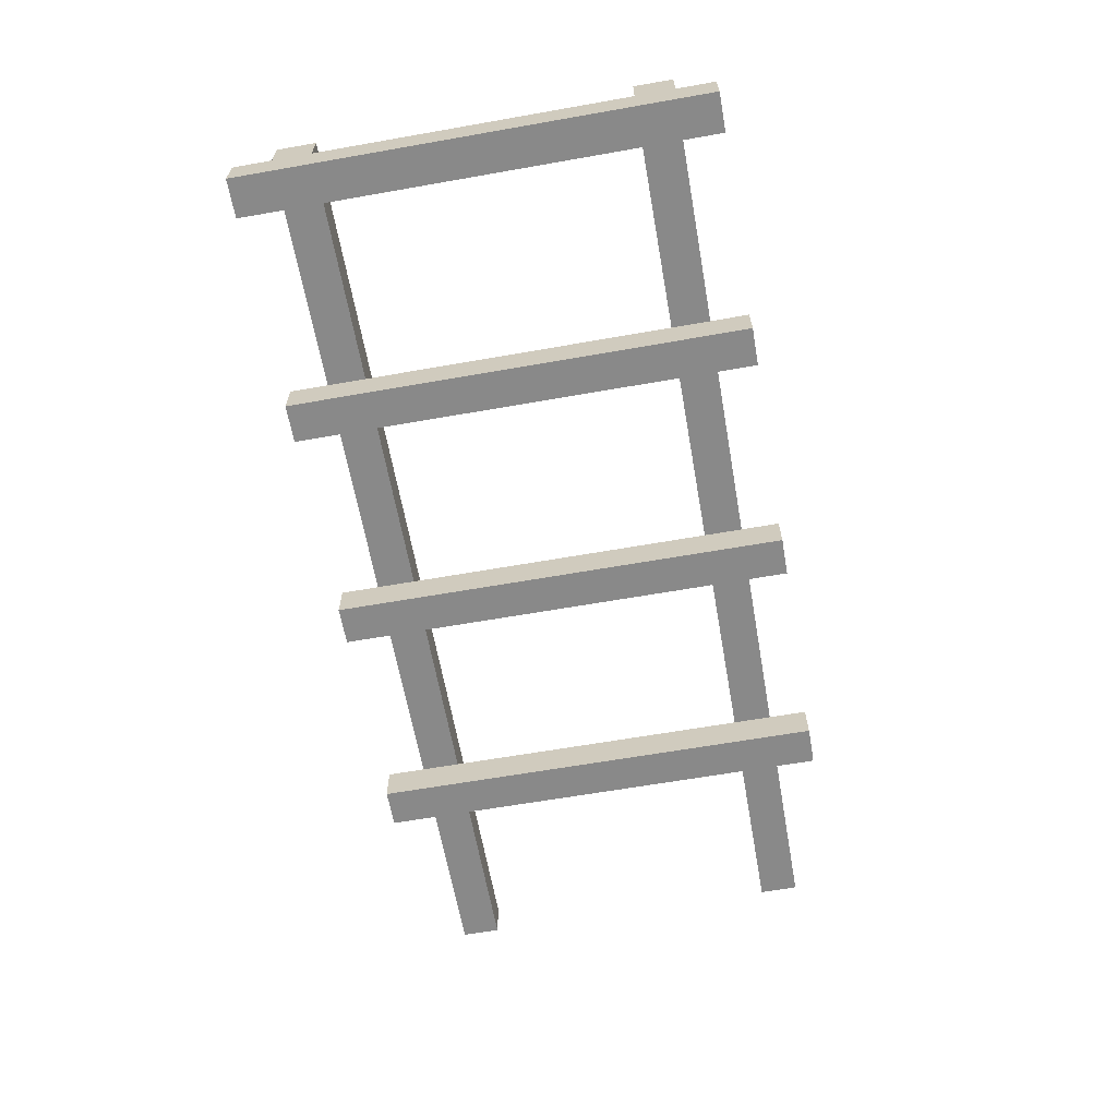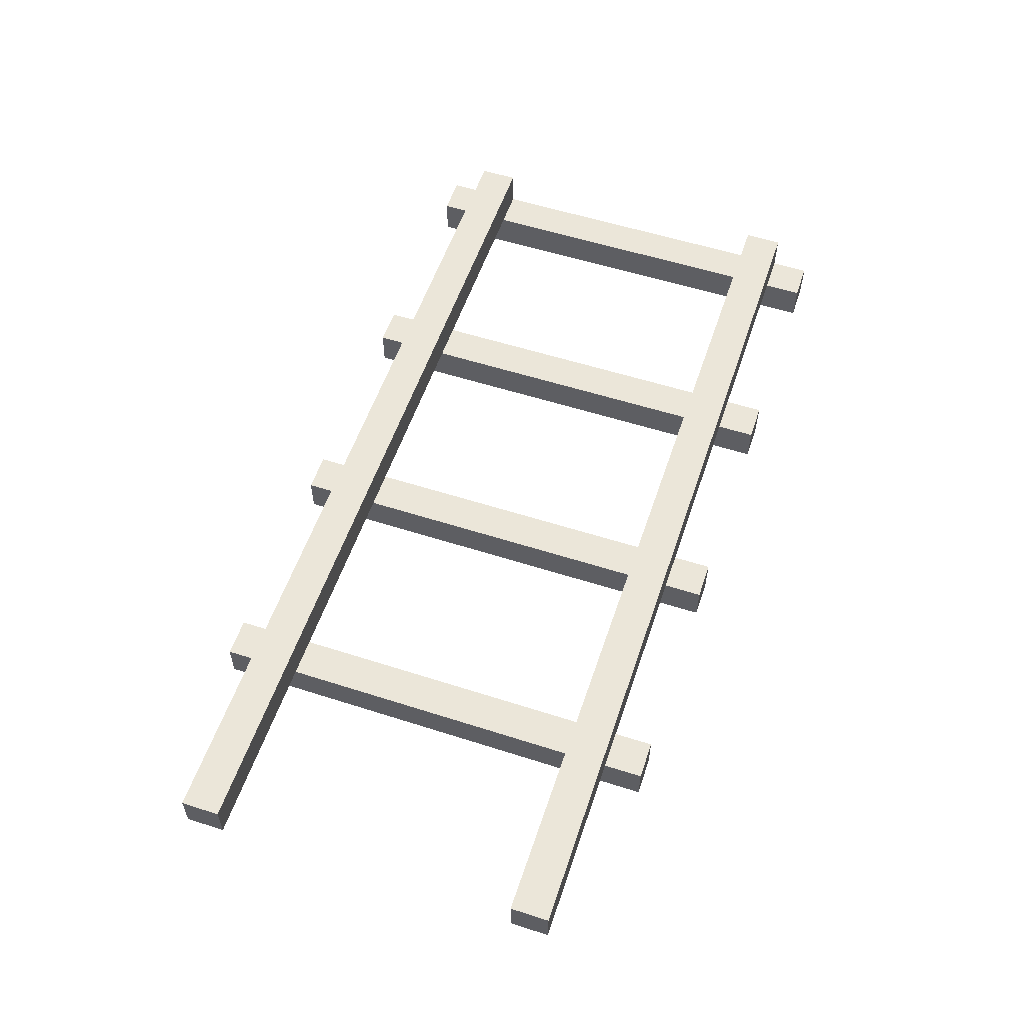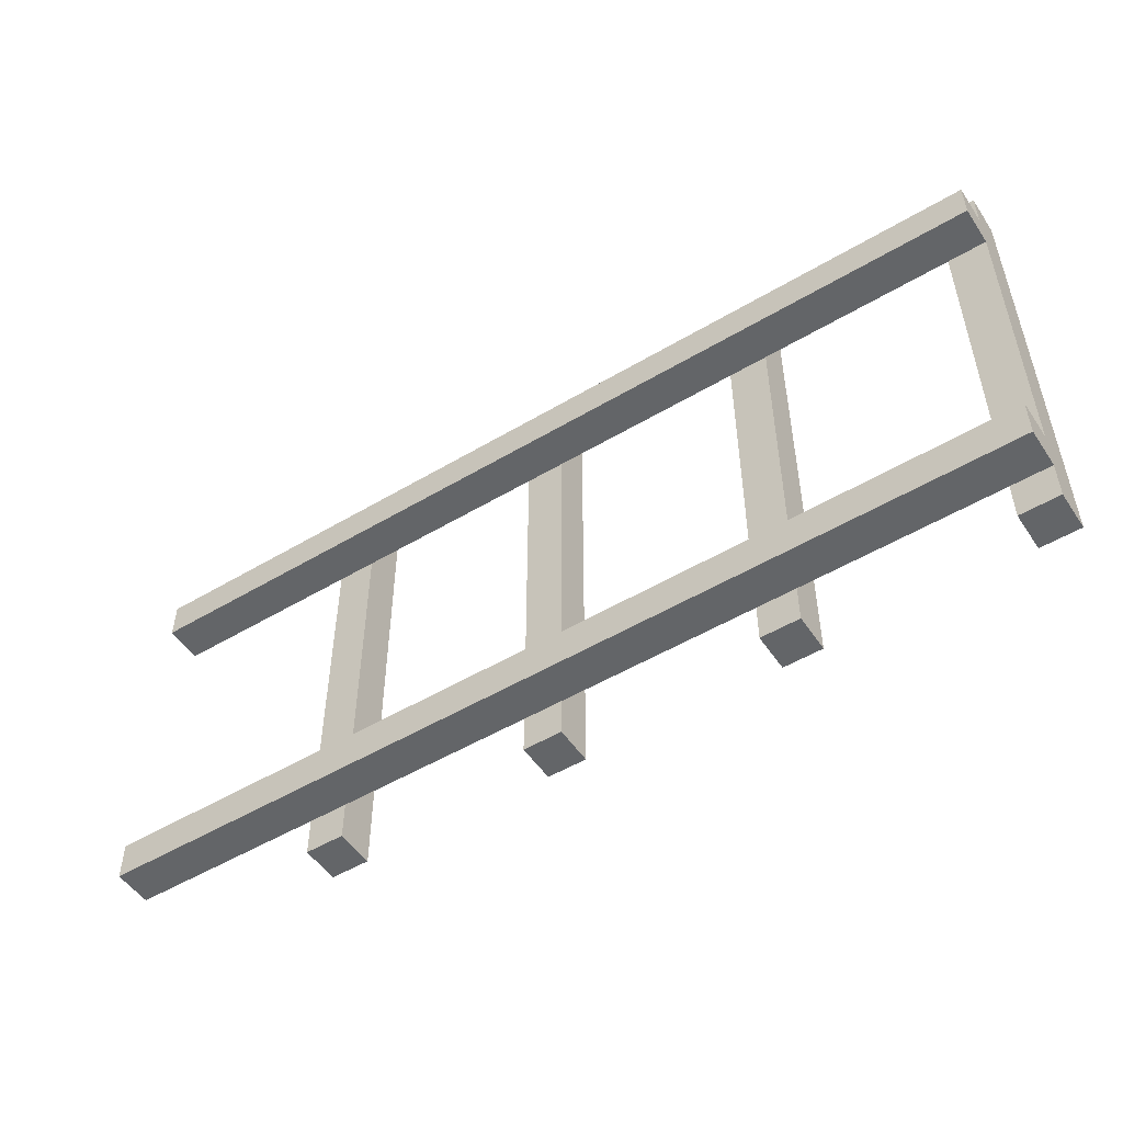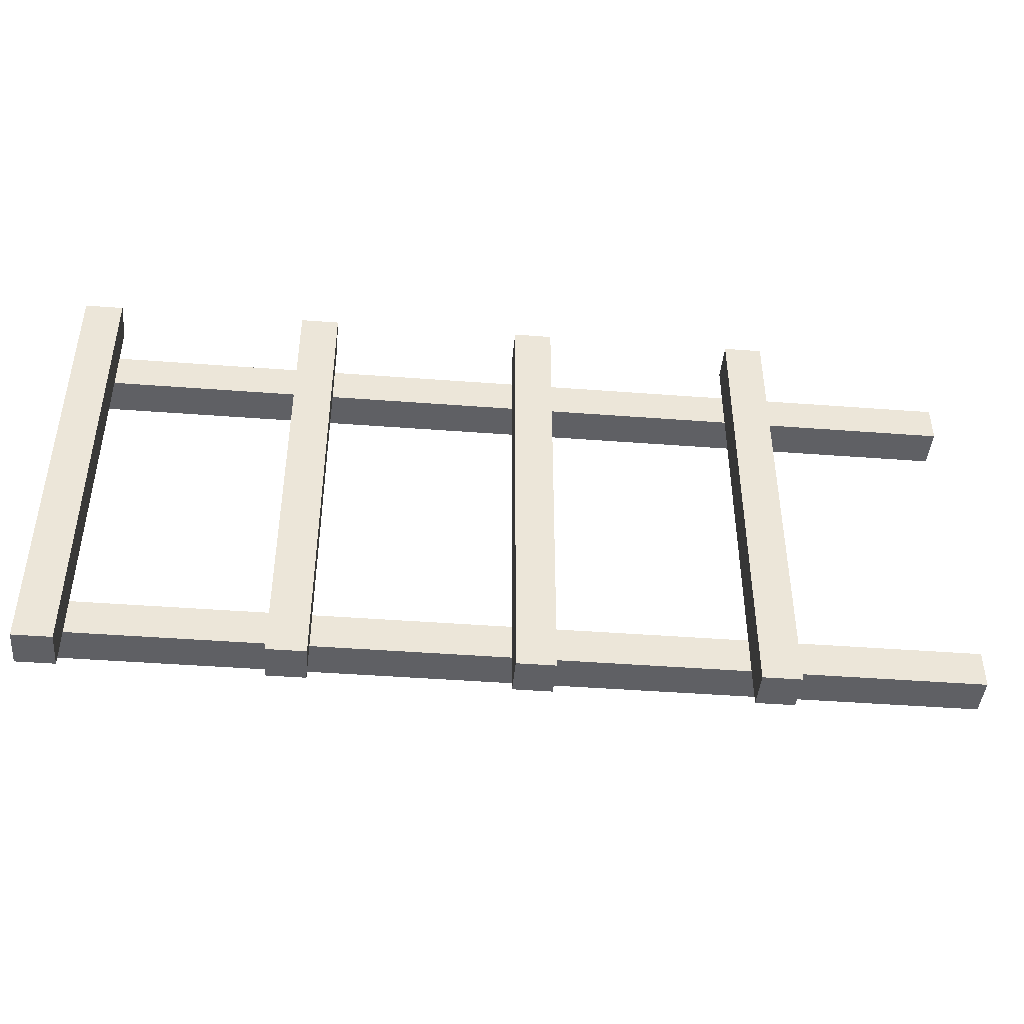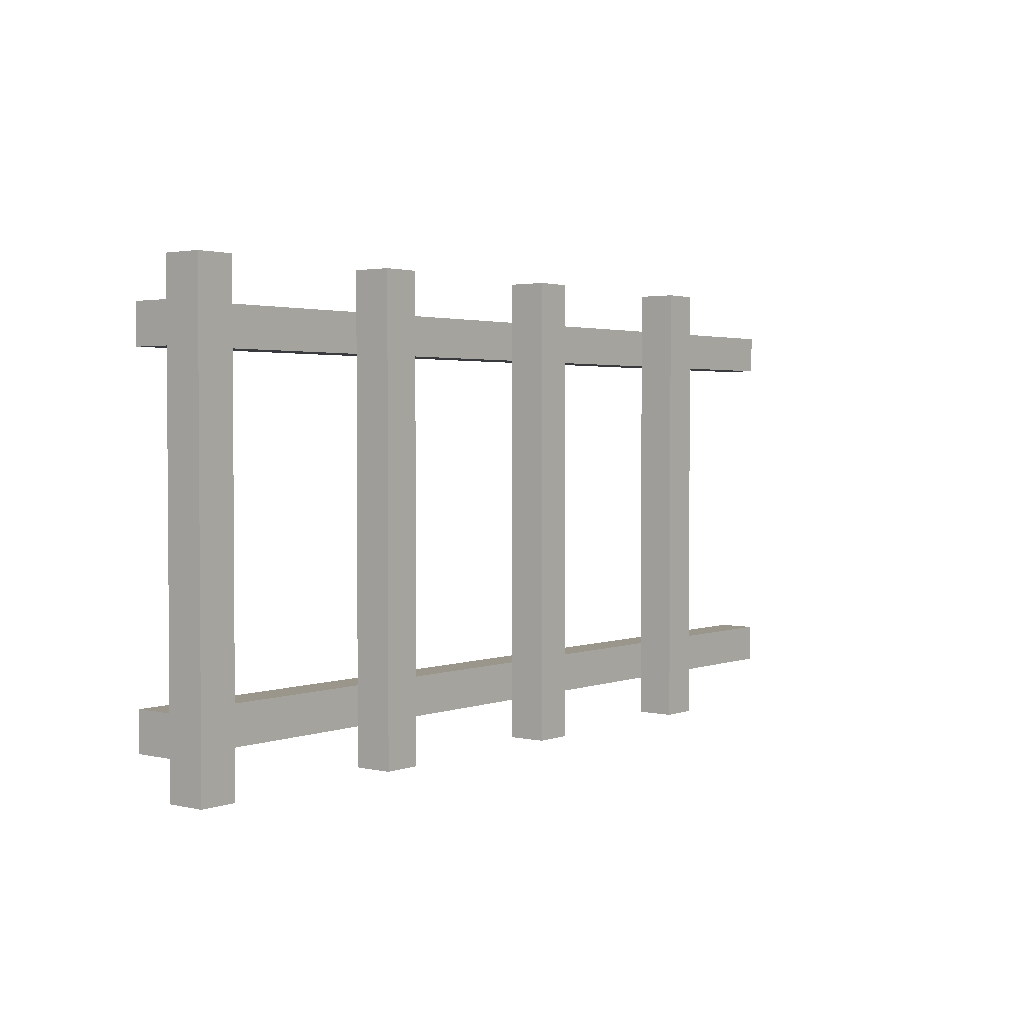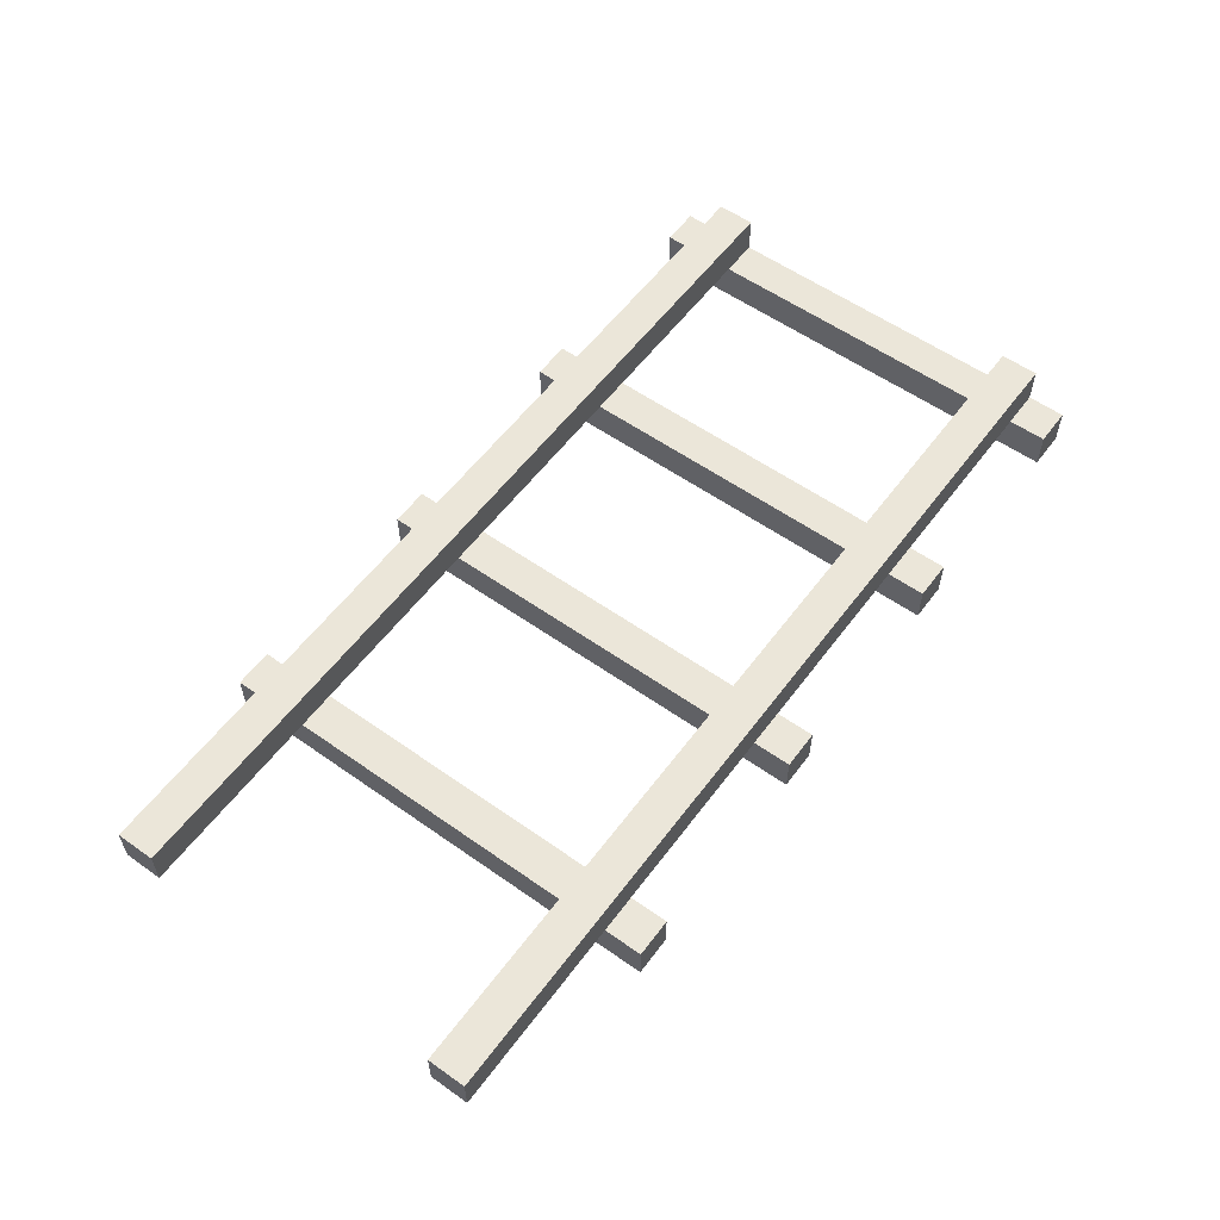
<metadata>
{"format":"obj","ext":"obj","renderer":"f3d","projection":"perspective","resolution":1024,"background":"white","views":[{"elev":-63.1,"azim":-79.9,"up":"+Y"},{"elev":56.1,"azim":108.6,"up":"+Y"},{"elev":-51.4,"azim":-147.1,"up":"+Z"},{"elev":-43.9,"azim":-5.1,"up":"+Z"},{"elev":2.4,"azim":-51.5,"up":"+Z"},{"elev":57.2,"azim":126.3,"up":"+Y"}]}
</metadata>
<code>
o
v -1.2 0 0.6
v -1.2 0 -0.6
v -1.2 0.1 0.6
v -1.2 0.1 0.5
v -1.2 0.1 0.4
v -1.2 0.1 -0.4
v -1.2 0.1 -0.5
v -1.2 0.1 -0.6
v -1.2 0.2 0.5
v -1.2 0.2 0.4
v -1.2 0.2 -0.4
v -1.2 0.2 -0.5
v -0.6 0 0.6
v -0.6 0 -0.6
v -0.6 0.1 0.6
v -0.6 0.1 0.5
v -0.6 0.1 0.4
v -0.6 0.1 -0.4
v -0.6 0.1 -0.5
v -0.6 0.1 -0.6
v 0 0 0.6
v 0 0 -0.6
v 0 0.1 0.6
v 0 0.1 0.5
v 0 0.1 0.4
v 0 0.1 -0.4
v 0 0.1 -0.5
v 0 0.1 -0.6
v 0.6 0 0.6
v 0.6 0 -0.6
v 0.6 0.1 0.6
v 0.6 0.1 0.5
v 0.6 0.1 0.4
v 0.6 0.1 -0.4
v 0.6 0.1 -0.5
v 0.6 0.1 -0.6
v -1.1 0 0.6
v -1.1 0 -0.6
v -1.1 0.1 0.6
v -1.1 0.1 0.5
v -1.1 0.1 0.4
v -1.1 0.1 -0.4
v -1.1 0.1 -0.5
v -1.1 0.1 -0.6
v -0.5 0 0.6
v -0.5 0 -0.6
v -0.5 0.1 0.6
v -0.5 0.1 0.5
v -0.5 0.1 0.4
v -0.5 0.1 -0.4
v -0.5 0.1 -0.5
v -0.5 0.1 -0.6
v 0.1 0 0.6
v 0.1 0 -0.6
v 0.1 0.1 0.6
v 0.1 0.1 0.5
v 0.1 0.1 0.4
v 0.1 0.1 -0.4
v 0.1 0.1 -0.5
v 0.1 0.1 -0.6
v 0.7 0 0.6
v 0.7 0 -0.6
v 0.7 0.1 0.6
v 0.7 0.1 0.5
v 0.7 0.1 0.4
v 0.7 0.1 -0.4
v 0.7 0.1 -0.5
v 0.7 0.1 -0.6
v 1.2 0.1 0.5
v 1.2 0.1 0.4
v 1.2 0.1 -0.4
v 1.2 0.1 -0.5
v 1.2 0.2 0.5
v 1.2 0.2 0.4
v 1.2 0.2 -0.4
v 1.2 0.2 -0.5
v -1.2 0 0.6
v -1.2 0.1 0.6
v -1.1 0 0.6
v -1.1 0.1 0.6
v -0.6 0 0.6
v -0.6 0.1 0.6
v -0.5 0 0.6
v -0.5 0.1 0.6
v 0 0 0.6
v 0 0.1 0.6
v 0.1 0 0.6
v 0.1 0.1 0.6
v 0.6 0 0.6
v 0.6 0.1 0.6
v 0.7 0 0.6
v 0.7 0.1 0.6
v -1.2 0.1 0.5
v -1.2 0.2 0.5
v -1.1 0.1 0.5
v -0.6 0.1 0.5
v -0.5 0.1 0.5
v 0 0.1 0.5
v 0.1 0.1 0.5
v 0.6 0.1 0.5
v 0.7 0.1 0.5
v 1.2 0.1 0.5
v 1.2 0.2 0.5
v -1.2 0.1 -0.4
v -1.2 0.2 -0.4
v -1.1 0.1 -0.4
v -0.6 0.1 -0.4
v -0.5 0.1 -0.4
v 0 0.1 -0.4
v 0.1 0.1 -0.4
v 0.6 0.1 -0.4
v 0.7 0.1 -0.4
v 1.2 0.1 -0.4
v 1.2 0.2 -0.4
v -1.2 0.1 0.4
v -1.2 0.2 0.4
v -1.1 0.1 0.4
v -0.6 0.1 0.4
v -0.5 0.1 0.4
v 0 0.1 0.4
v 0.1 0.1 0.4
v 0.6 0.1 0.4
v 0.7 0.1 0.4
v 1.2 0.1 0.4
v 1.2 0.2 0.4
v -1.2 0.1 -0.5
v -1.2 0.2 -0.5
v -1.1 0.1 -0.5
v -0.6 0.1 -0.5
v -0.5 0.1 -0.5
v 0 0.1 -0.5
v 0.1 0.1 -0.5
v 0.6 0.1 -0.5
v 0.7 0.1 -0.5
v 1.2 0.1 -0.5
v 1.2 0.2 -0.5
v -1.2 0 -0.6
v -1.2 0.1 -0.6
v -1.1 0 -0.6
v -1.1 0.1 -0.6
v -0.6 0 -0.6
v -0.6 0.1 -0.6
v -0.5 0 -0.6
v -0.5 0.1 -0.6
v 0 0 -0.6
v 0 0.1 -0.6
v 0.1 0 -0.6
v 0.1 0.1 -0.6
v 0.6 0 -0.6
v 0.6 0.1 -0.6
v 0.7 0 -0.6
v 0.7 0.1 -0.6
v -1.2 0 0.6
v -1.1 0 0.6
v -0.6 0 0.6
v -0.5 0 0.6
v 0 0 0.6
v 0.1 0 0.6
v 0.6 0 0.6
v 0.7 0 0.6
v -1.2 0 -0.6
v -1.1 0 -0.6
v -0.6 0 -0.6
v -0.5 0 -0.6
v 0 0 -0.6
v 0.1 0 -0.6
v 0.6 0 -0.6
v 0.7 0 -0.6
v -1.1 0.1 0.5
v -0.6 0.1 0.5
v -0.5 0.1 0.5
v 0 0.1 0.5
v 0.1 0.1 0.5
v 0.6 0.1 0.5
v 0.7 0.1 0.5
v 1.2 0.1 0.5
v -1.1 0.1 0.4
v -0.6 0.1 0.4
v -0.5 0.1 0.4
v 0 0.1 0.4
v 0.1 0.1 0.4
v 0.6 0.1 0.4
v 0.7 0.1 0.4
v 1.2 0.1 0.4
v -1.1 0.1 -0.4
v -0.6 0.1 -0.4
v -0.5 0.1 -0.4
v 0 0.1 -0.4
v 0.1 0.1 -0.4
v 0.6 0.1 -0.4
v 0.7 0.1 -0.4
v 1.2 0.1 -0.4
v -1.1 0.1 -0.5
v -0.6 0.1 -0.5
v -0.5 0.1 -0.5
v 0 0.1 -0.5
v 0.1 0.1 -0.5
v 0.6 0.1 -0.5
v 0.7 0.1 -0.5
v 1.2 0.1 -0.5
v -1.2 0.1 0.6
v -1.1 0.1 0.6
v -0.6 0.1 0.6
v -0.5 0.1 0.6
v 0 0.1 0.6
v 0.1 0.1 0.6
v 0.6 0.1 0.6
v 0.7 0.1 0.6
v -1.2 0.1 0.5
v -1.1 0.1 0.5
v -0.6 0.1 0.5
v -0.5 0.1 0.5
v 0 0.1 0.5
v 0.1 0.1 0.5
v 0.6 0.1 0.5
v 0.7 0.1 0.5
v -1.2 0.1 0.4
v -1.1 0.1 0.4
v -0.6 0.1 0.4
v -0.5 0.1 0.4
v 0 0.1 0.4
v 0.1 0.1 0.4
v 0.6 0.1 0.4
v 0.7 0.1 0.4
v -1.2 0.1 -0.4
v -1.1 0.1 -0.4
v -0.6 0.1 -0.4
v -0.5 0.1 -0.4
v 0 0.1 -0.4
v 0.1 0.1 -0.4
v 0.6 0.1 -0.4
v 0.7 0.1 -0.4
v -1.2 0.1 -0.5
v -1.1 0.1 -0.5
v -0.6 0.1 -0.5
v -0.5 0.1 -0.5
v 0 0.1 -0.5
v 0.1 0.1 -0.5
v 0.6 0.1 -0.5
v 0.7 0.1 -0.5
v -1.2 0.1 -0.6
v -1.1 0.1 -0.6
v -0.6 0.1 -0.6
v -0.5 0.1 -0.6
v 0 0.1 -0.6
v 0.1 0.1 -0.6
v 0.6 0.1 -0.6
v 0.7 0.1 -0.6
v -1.2 0.2 0.5
v 1.2 0.2 0.5
v -1.2 0.2 0.4
v 1.2 0.2 0.4
v -1.2 0.2 -0.4
v 1.2 0.2 -0.4
v -1.2 0.2 -0.5
v 1.2 0.2 -0.5
f 3 2 1
f 4 2 3
f 5 2 4
f 6 2 5
f 7 2 6
f 8 2 7
f 9 5 4
f 10 5 9
f 11 7 6
f 12 7 11
f 15 14 13
f 16 14 15
f 17 14 16
f 18 14 17
f 19 14 18
f 20 14 19
f 23 22 21
f 24 22 23
f 25 22 24
f 26 22 25
f 27 22 26
f 28 22 27
f 31 30 29
f 32 30 31
f 33 30 32
f 34 30 33
f 35 30 34
f 36 30 35
f 37 38 39
f 39 38 40
f 40 38 41
f 41 38 42
f 42 38 43
f 43 38 44
f 45 46 47
f 47 46 48
f 48 46 49
f 49 46 50
f 50 46 51
f 51 46 52
f 53 54 55
f 55 54 56
f 56 54 57
f 57 54 58
f 58 54 59
f 59 54 60
f 61 62 63
f 63 62 64
f 64 62 65
f 65 62 66
f 66 62 67
f 67 62 68
f 69 70 73
f 73 70 74
f 71 72 75
f 75 72 76
f 79 78 77
f 80 78 79
f 83 82 81
f 84 82 83
f 87 86 85
f 88 86 87
f 91 90 89
f 92 90 91
f 95 94 93
f 96 94 95
f 97 94 96
f 98 94 97
f 99 94 98
f 100 94 99
f 101 94 100
f 102 94 101
f 103 94 102
f 106 105 104
f 107 105 106
f 108 105 107
f 109 105 108
f 110 105 109
f 111 105 110
f 112 105 111
f 113 105 112
f 114 105 113
f 115 116 117
f 117 116 118
f 118 116 119
f 119 116 120
f 120 116 121
f 121 116 122
f 122 116 123
f 123 116 124
f 124 116 125
f 126 127 128
f 128 127 129
f 129 127 130
f 130 127 131
f 131 127 132
f 132 127 133
f 133 127 134
f 134 127 135
f 135 127 136
f 137 138 139
f 139 138 140
f 141 142 143
f 143 142 144
f 145 146 147
f 147 146 148
f 149 150 151
f 151 150 152
f 161 154 153
f 162 154 161
f 163 156 155
f 164 156 163
f 165 158 157
f 166 158 165
f 167 160 159
f 168 160 167
f 177 170 169
f 178 170 177
f 179 172 171
f 180 172 179
f 181 174 173
f 182 174 181
f 183 176 175
f 184 176 183
f 193 186 185
f 194 186 193
f 195 188 187
f 196 188 195
f 197 190 189
f 198 190 197
f 199 192 191
f 200 192 199
f 201 202 209
f 209 202 210
f 203 204 211
f 211 204 212
f 205 206 213
f 213 206 214
f 207 208 215
f 215 208 216
f 217 218 225
f 225 218 226
f 219 220 227
f 227 220 228
f 221 222 229
f 229 222 230
f 223 224 231
f 231 224 232
f 233 234 241
f 241 234 242
f 235 236 243
f 243 236 244
f 237 238 245
f 245 238 246
f 239 240 247
f 247 240 248
f 249 250 251
f 251 250 252
f 253 254 255
f 255 254 256

</code>
